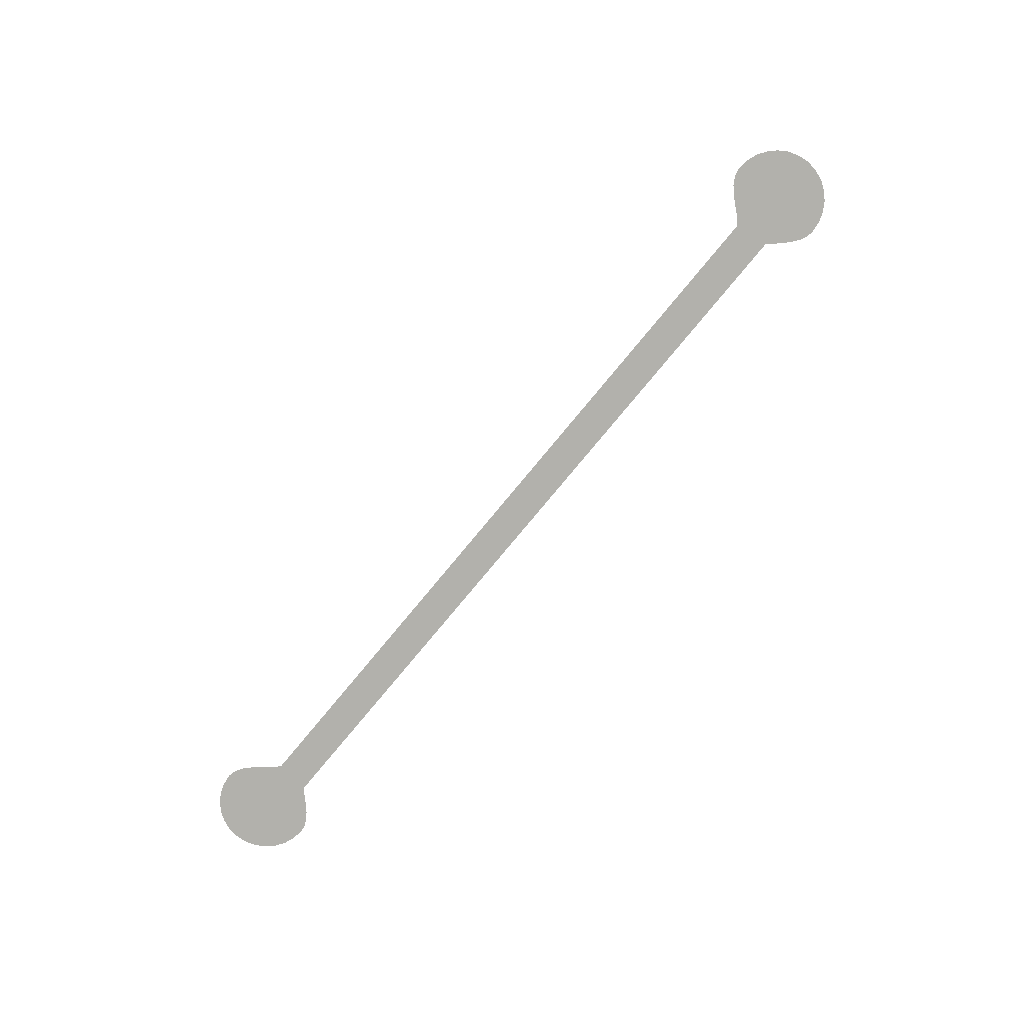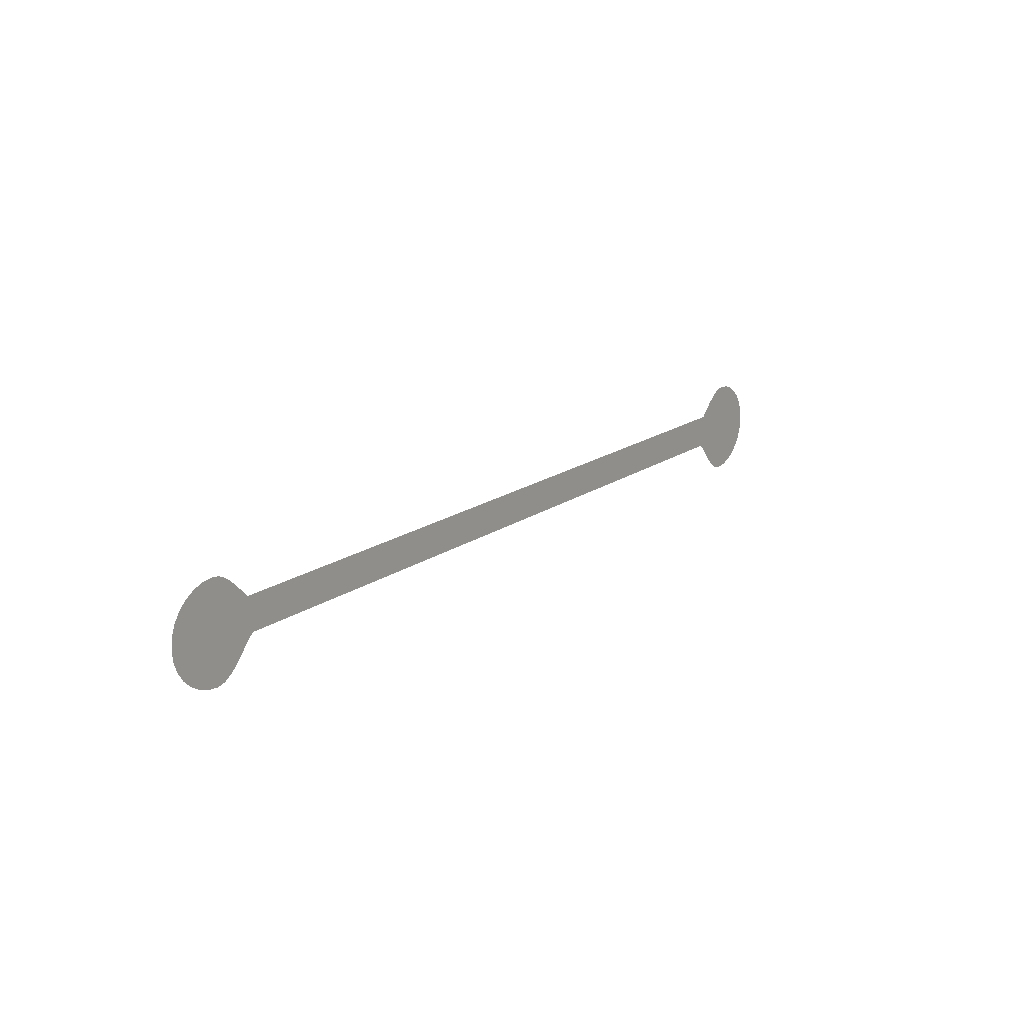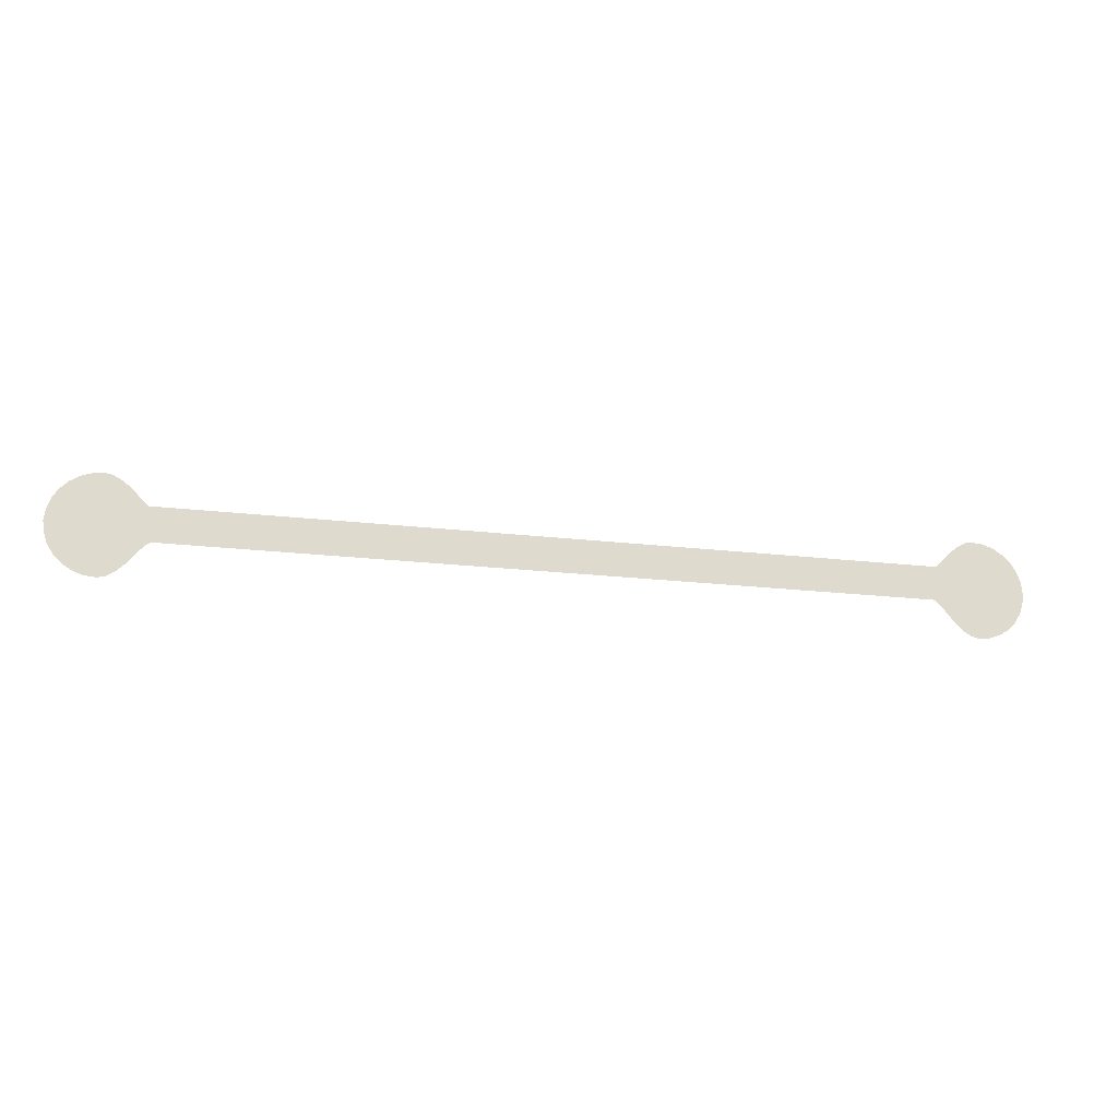
<metadata>
{"format":"obj","ext":"obj","renderer":"f3d","projection":"perspective","resolution":1024,"background":"white","views":[{"elev":-78.9,"azim":50.3,"up":"+Z"},{"elev":17.6,"azim":-53.4,"up":"+Y"},{"elev":-19.4,"azim":167.3,"up":"+Y"}]}
</metadata>
<code>
o model_10
v -4.963 -1.623 -2.112e-09
v -4.618 -1.583 -2.112e-09
v -5.212 -1.564 -2.112e-09
v -5.451 -1.413 -2.112e-09
v -5.672 -1.204 -2.112e-09
v -4.302 -1.47 -2.112e-09
v -4.024 -1.292 -2.112e-09
v -3.794 -1.059 -2.112e-09
v -5.873 -0.9752 -2.112e-09
v -3.612 -0.78 -2.112e-09
v -3.507 -0.4644 -2.112e-09
v -3.459 -0.1194 -2.112e-09
v -3.507 0.2241 -2.112e-09
v -3.612 0.5397 -2.112e-09
v -3.794 0.8186 -2.112e-09
v -4.024 1.052 -2.112e-09
v -4.302 1.23 -2.112e-09
v -4.618 1.343 -2.112e-09
v -6.045 -0.7609 -2.112e-09
v -4.963 1.382 -2.112e-09
v -5.174 1.347 -2.112e-09
v -5.375 1.255 -2.112e-09
v -5.557 1.121 -2.112e-09
v -5.739 0.9639 -2.112e-09
v -5.901 0.7995 -2.112e-09
v -6.045 0.6454 -2.112e-09
v -6.198 -0.5965 -2.112e-09
v -6.17 0.5191 -2.112e-09
v -6.323 -0.5202 -2.112e-09
v -29.08 0.5191 -1.211e-08
v -28.93 -0.5202 7.888e-09
v -29.05 -0.5965 7.888e-09
v -29.2 -0.7609 7.888e-09
v -29.21 0.6454 -1.211e-08
v -29.36 0.7995 -1.211e-08
v -29.38 -0.9752 7.888e-09
v -29.52 0.9639 -1.211e-08
v -29.58 -1.204 7.888e-09
v -29.69 1.121 -2.112e-09
v -29.88 1.255 -2.112e-09
v -30.07 1.347 -2.112e-09
v -30.29 1.382 -2.112e-09
v -30.63 1.343 -2.112e-09
v -30.95 1.23 -2.112e-09
v -31.22 1.052 -2.112e-09
v -31.46 0.8186 -2.112e-09
v -31.64 0.5397 -2.112e-09
v -31.75 0.2241 -2.112e-09
v -31.79 -0.1194 -2.112e-09
v -31.75 -0.4644 -2.112e-09
v -31.64 -0.78 -2.112e-09
v -31.46 -1.059 -2.112e-09
v -31.22 -1.292 -2.112e-09
v -30.95 -1.47 -2.112e-09
v -30.63 -1.583 -2.112e-09
v -29.8 -1.413 -2.112e-09
v -30.29 -1.623 -2.112e-09
v -30.04 -1.564 -2.112e-09
f 1 2 3
f 2 2 3
f 3 2 4
f 2 2 4
f 4 2 5
f 2 6 5
f 5 6 5
f 6 7 5
f 5 7 5
f 7 8 5
f 5 8 9
f 8 10 9
f 9 10 9
f 10 11 9
f 9 11 9
f 11 12 9
f 9 12 9
f 12 13 9
f 9 13 9
f 13 14 9
f 9 14 9
f 14 15 9
f 9 15 9
f 15 16 9
f 9 16 9
f 16 17 9
f 9 17 9
f 17 18 9
f 9 18 19
f 18 20 19
f 19 20 19
f 20 21 19
f 19 21 19
f 21 22 19
f 19 22 19
f 22 23 19
f 19 23 19
f 23 24 19
f 19 24 19
f 24 25 19
f 19 25 19
f 25 26 19
f 19 26 27
f 26 28 27
f 27 28 29
f 28 30 29
f 29 30 31
f 30 30 31
f 31 30 32
f 30 30 32
f 32 30 33
f 30 34 33
f 33 34 33
f 34 35 33
f 33 35 36
f 35 37 36
f 36 37 38
f 37 39 38
f 38 39 38
f 39 40 38
f 38 40 38
f 40 41 38
f 38 41 38
f 41 42 38
f 38 42 38
f 42 43 38
f 38 43 38
f 43 44 38
f 38 44 38
f 44 45 38
f 38 45 38
f 45 46 38
f 38 46 38
f 46 47 38
f 38 47 38
f 47 48 38
f 38 48 38
f 48 49 38
f 38 49 38
f 49 50 38
f 38 50 38
f 50 51 38
f 38 51 38
f 51 52 38
f 38 52 38
f 52 53 38
f 38 53 38
f 53 54 38
f 38 54 38
f 54 55 38
f 38 55 56
f 55 57 56
f 56 57 58

</code>
